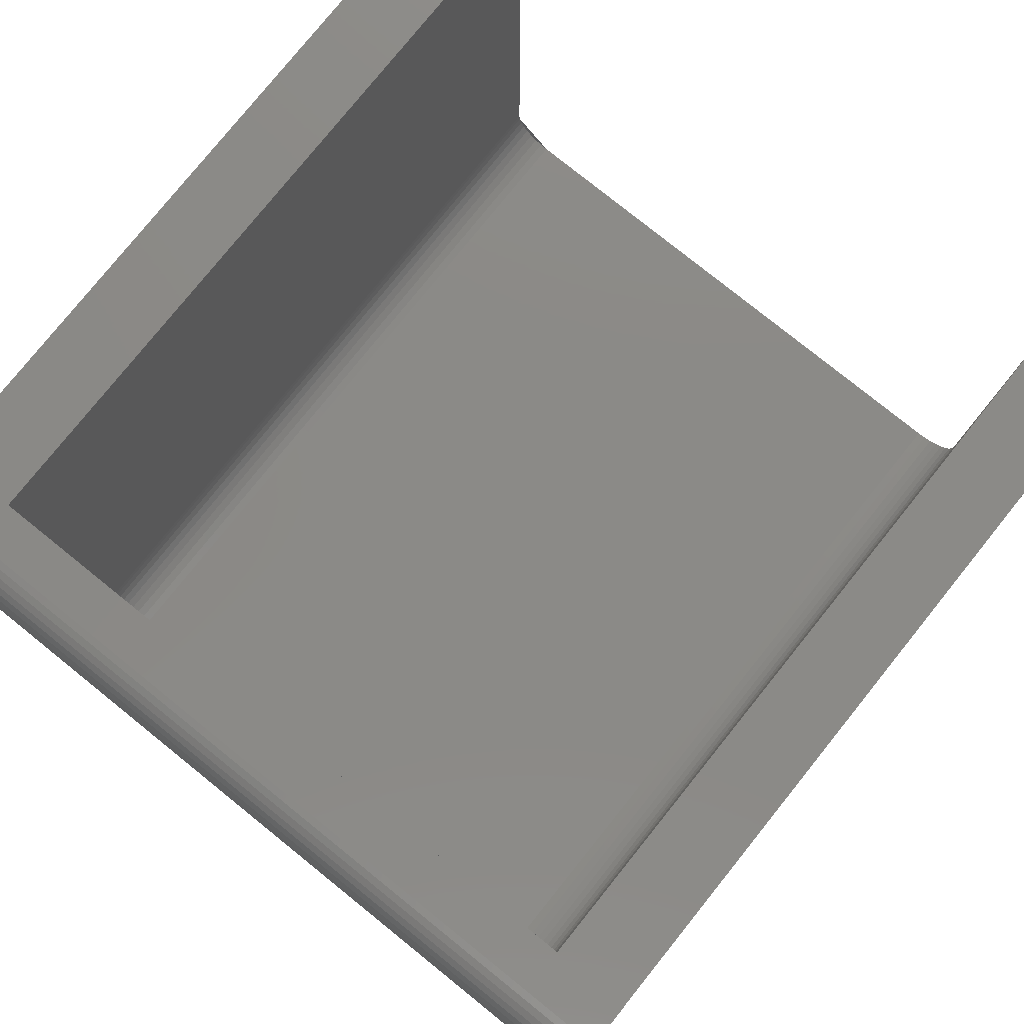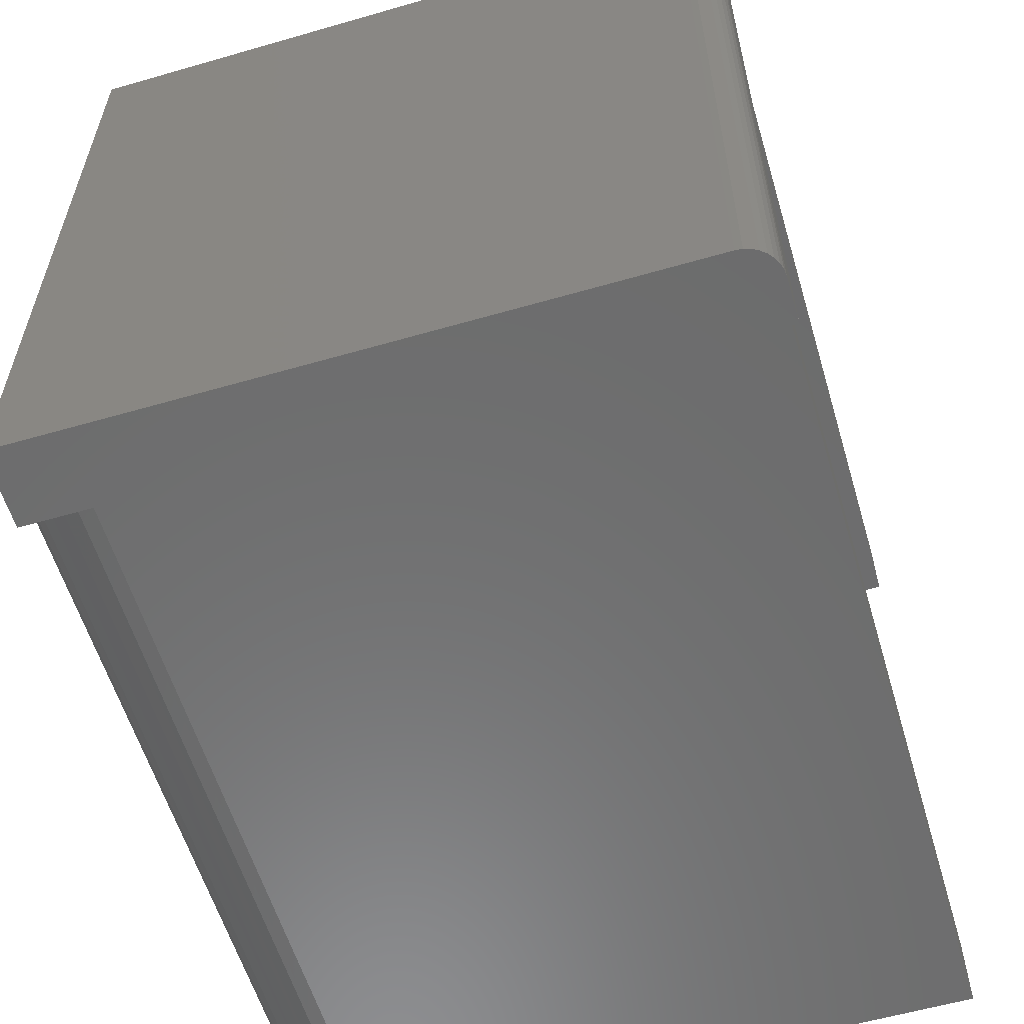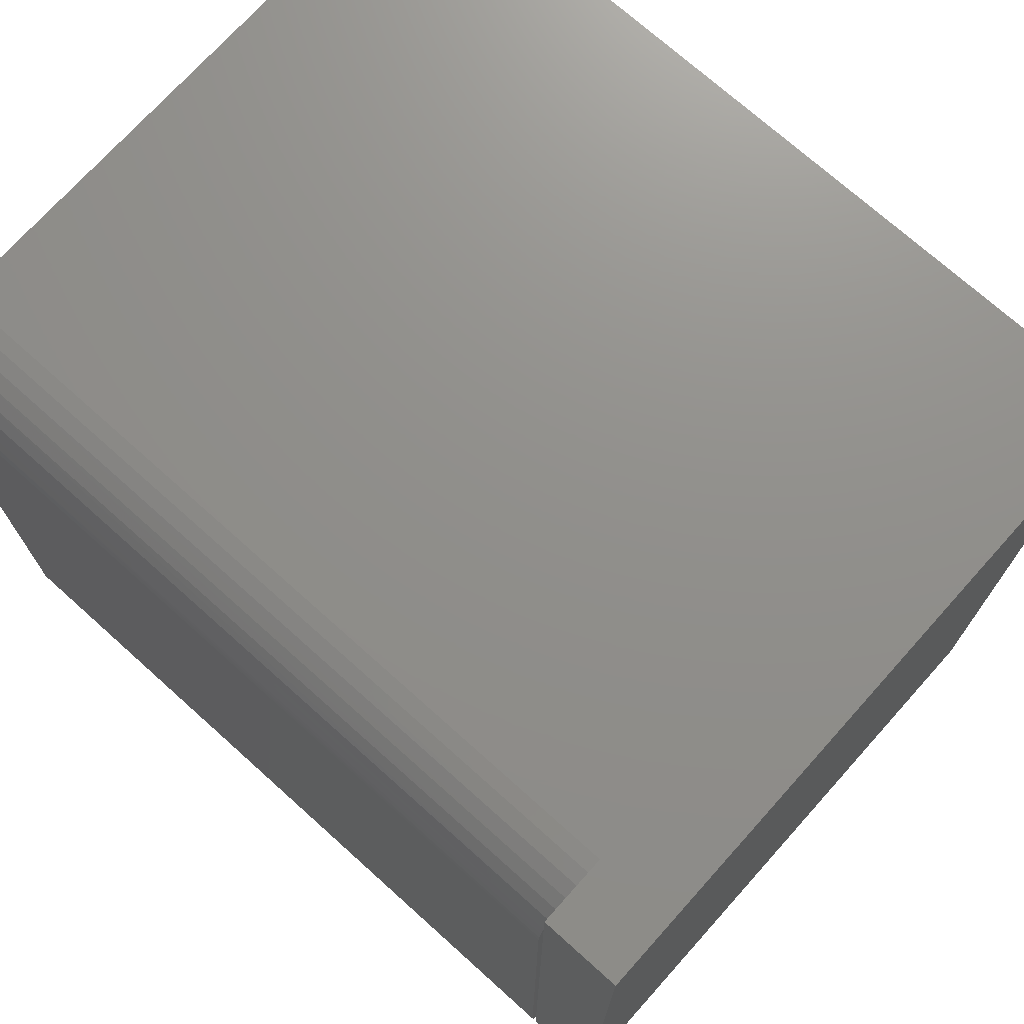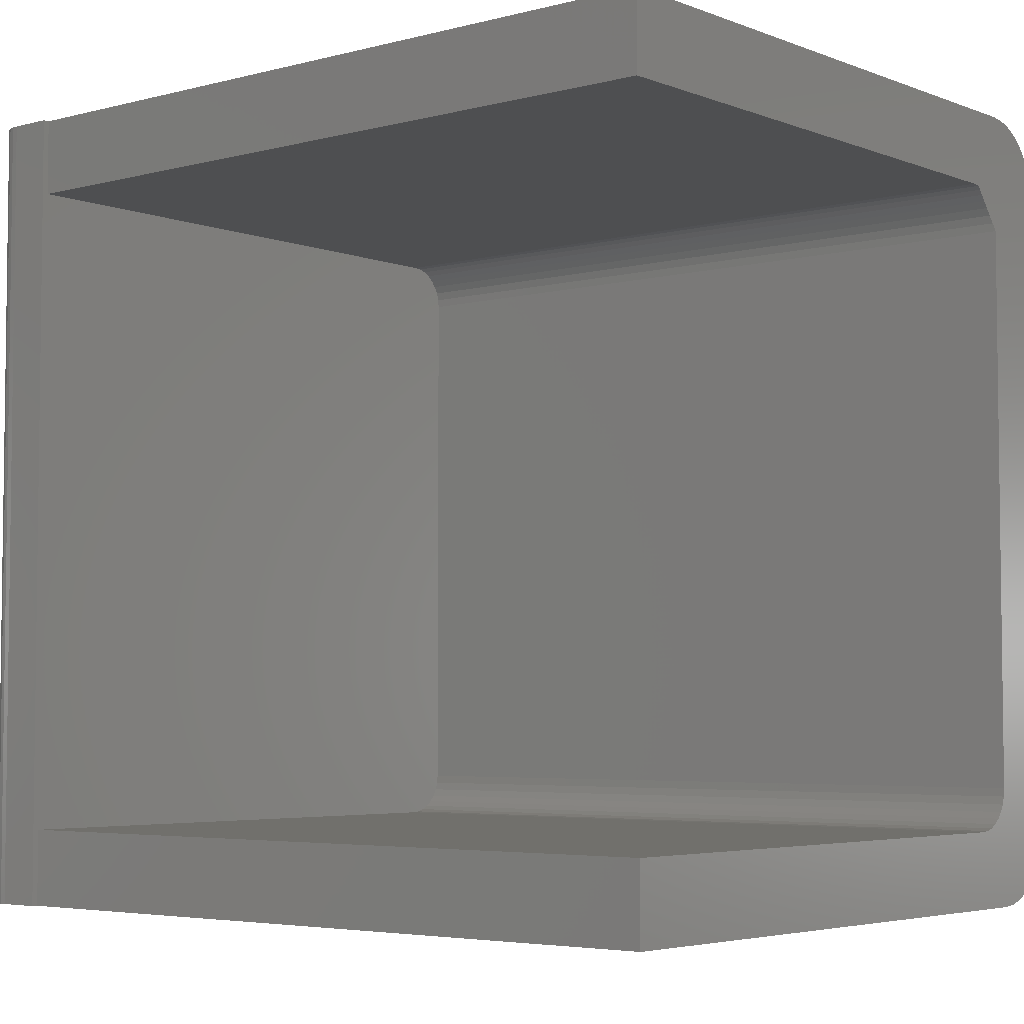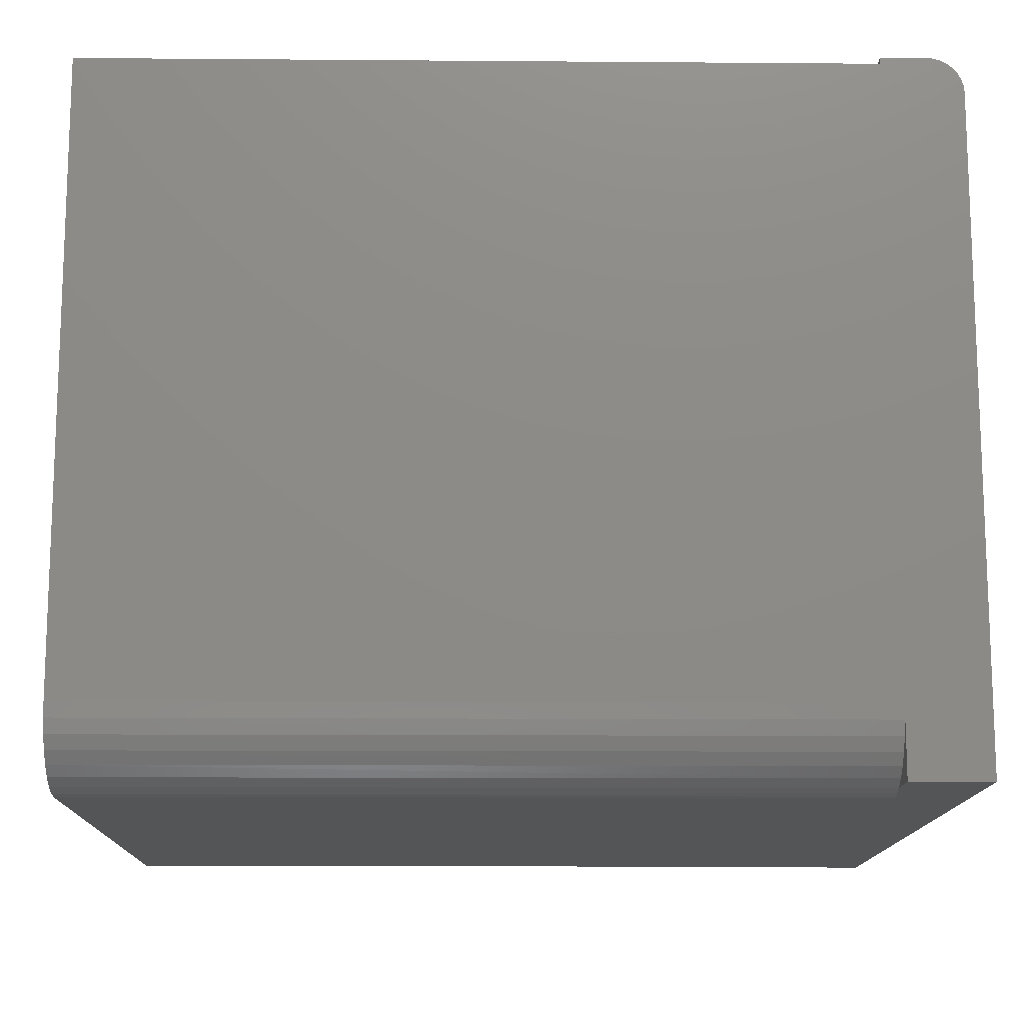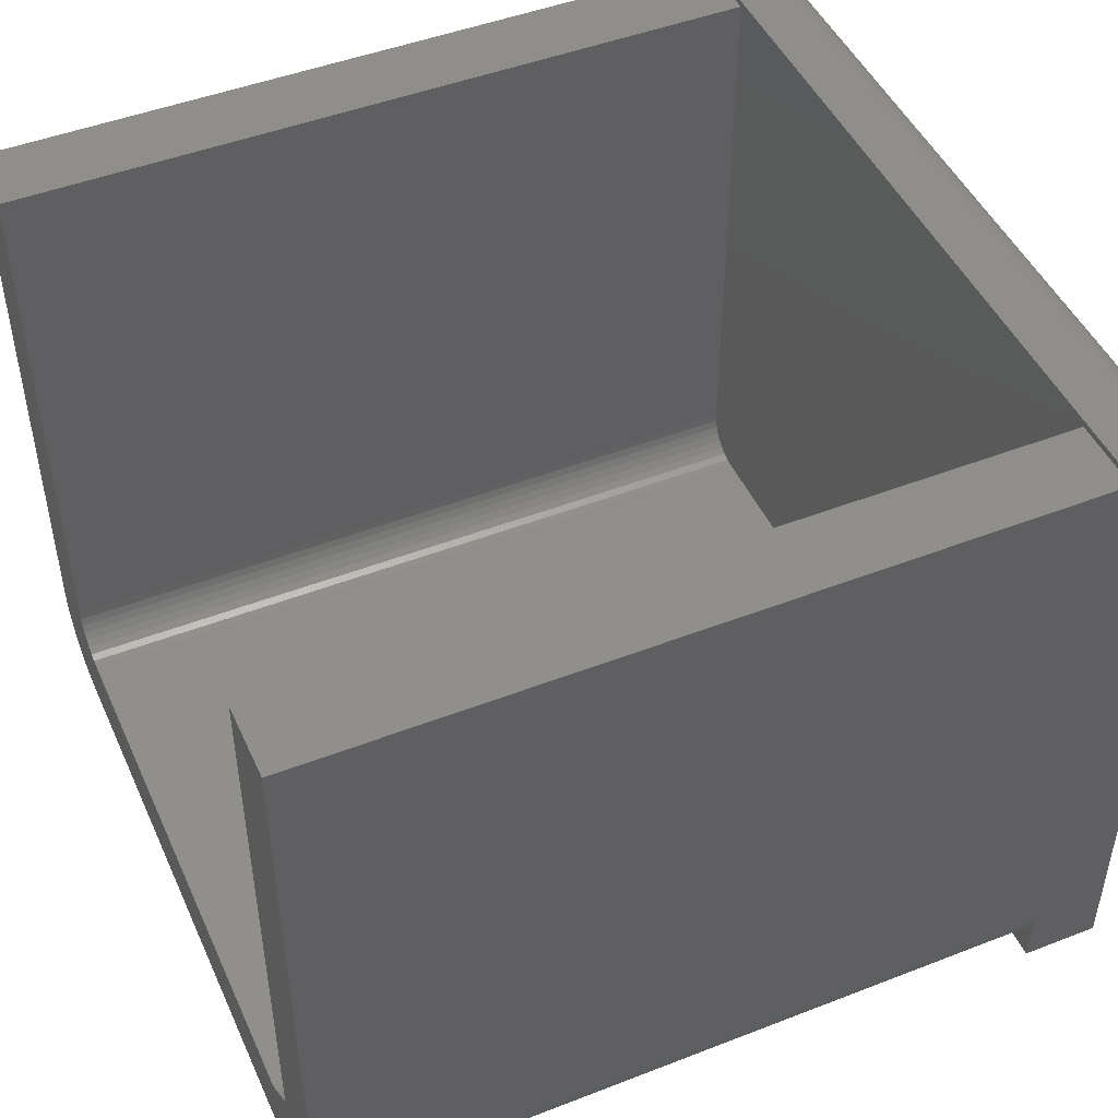
<metadata>
{"format":"stl","ext":"stl","renderer":"f3d","projection":"perspective","resolution":1024,"background":"white","views":[{"elev":78.7,"azim":-51.2,"up":"+Z"},{"elev":-58.6,"azim":-73.4,"up":"+Y"},{"elev":72.8,"azim":-138.1,"up":"+Y"},{"elev":-4.5,"azim":39.8,"up":"+Y"},{"elev":-13.6,"azim":179.0,"up":"+Z"},{"elev":47.3,"azim":156.3,"up":"+Z"}]}
</metadata>
<code>
# stl→obj: 106 verts, 208 faces
v 0 -0.3594 -0.3047
v 0.07031 -0.3594 -0.2422
v -3.228e-17 -0.3594 0.2769
v 0.07031 -0.3594 -0.3047
v 0.03125 -0.3594 0.3081
v 0.01929 -0.3594 0.3058
v 0.07031 -0.3594 0.3081
v 0.02515 -0.3594 0.3075
v 0.07031 -0.3594 0.3025
v 0.01389 -0.3594 0.3029
v 0.009153 -0.3594 0.299
v 0.75 -0.3594 0.3025
v 0.75 -0.3594 -0.2422
v 0.0006005 -0.3594 0.283
v 0.005267 -0.3594 0.2943
v 0.002379 -0.3594 0.2889
v 0.07031 0.3594 -0.2422
v 0.07031 0.3594 -0.3047
v 2.443e-33 0.3594 -0.3047
v -3.228e-17 0.3594 0.2769
v 0.75 0.3594 -0.2422
v 0.07031 0.3594 0.3025
v 0.75 0.3594 0.3025
v 0.009153 0.3594 0.299
v 0.01389 0.3594 0.3029
v 0.01929 0.3594 0.3058
v 0.02515 0.3594 0.3075
v 0.03125 0.3594 0.3081
v 0.07031 0.3594 0.3081
v 0.0006005 0.3594 0.283
v 0.002379 0.3594 0.2889
v 0.005267 0.3594 0.2943
v 0.75 -0.2913 -0.3103
v 0.75 0.3046 -0.309
v 0.75 -0.3046 -0.309
v 0.75 0.2913 -0.3103
v 0.75 -0.2535 -0.2422
v 0.75 -0.3581 -0.2555
v 0.75 0.2535 -0.2422
v 0.75 -0.2608 -0.2415
v 0.75 0.3394 -0.2903
v 0.75 -0.3291 -0.2988
v 0.75 0.3291 -0.2988
v 0.75 -0.3173 -0.3051
v 0.75 0.3173 -0.3051
v 0.75 -0.2679 -0.2393
v 0.75 -0.2745 -0.2358
v 0.75 -0.2802 -0.2311
v 0.75 -0.2849 -0.2254
v 0.75 -0.2884 -0.2188
v 0.75 -0.2906 -0.2117
v 0.75 -0.2913 -0.2044
v 0.75 -0.2913 0.3025
v 0.75 0.2906 -0.2117
v 0.75 0.2884 -0.2188
v 0.75 0.2849 -0.2254
v 0.75 0.2802 -0.2311
v 0.75 0.2745 -0.2358
v 0.75 0.2679 -0.2393
v 0.75 0.2608 -0.2415
v 0.75 0.2913 -0.2044
v 0.75 0.3581 -0.2555
v 0.75 0.3542 -0.2682
v 0.75 -0.3542 -0.2682
v 0.75 0.3479 -0.28
v 0.75 -0.3479 -0.28
v 0.75 -0.3394 -0.2903
v 0.75 0.2913 0.3025
v 0.07031 -0.3096 -0.3078
v 0.07031 -0.3183 -0.3047
v 0.07031 0.3183 -0.3047
v 0.07031 0.3096 -0.3078
v 0.07031 0.3005 -0.3097
v 0.07031 0.2913 -0.3103
v 0.07031 -0.2913 -0.3103
v 0.07031 -0.3005 -0.3097
v 0.07031 0.2906 -0.2117
v 0.07031 -0.2884 -0.2188
v 0.07031 0.2884 -0.2188
v 0.07031 -0.2849 -0.2254
v 0.07031 0.2849 -0.2254
v 0.07031 -0.2802 -0.2311
v 0.07031 0.2802 -0.2311
v 0.07031 -0.2745 -0.2358
v 0.07031 0.2745 -0.2358
v 0.07031 -0.2679 -0.2393
v 0.07031 -0.2913 0.3025
v 0.07031 0.2913 0.3025
v 0.07031 0.2679 -0.2393
v 0.07031 -0.2608 -0.2415
v 0.07031 -0.2535 -0.2422
v 0.07031 0.2535 -0.2422
v 0.07031 0.2608 -0.2415
v 0.07031 0.2913 -0.2044
v 0.07031 -0.2913 -0.2044
v 0.07031 -0.2906 -0.2117
v 0.07031 -0.3298 -0.2983
v 0.07031 -0.3399 -0.2898
v 0.07031 -0.3482 -0.2796
v 0.07031 -0.3543 -0.2679
v 0.07031 -0.3581 -0.2553
v 0.07031 0.3581 -0.2553
v 0.07031 0.3543 -0.2679
v 0.07031 0.3482 -0.2796
v 0.07031 0.3399 -0.2898
v 0.07031 0.3298 -0.2983
f 1 2 3
f 1 4 2
f 5 6 7
f 5 8 6
f 9 7 6
f 9 6 10
f 9 10 11
f 9 11 12
f 13 12 14
f 13 14 3
f 13 3 2
f 12 11 15
f 12 15 16
f 12 16 14
f 17 18 19
f 17 19 20
f 17 20 21
f 22 23 24
f 22 24 25
f 22 25 26
f 22 26 27
f 22 27 28
f 22 28 29
f 23 21 20
f 23 20 30
f 23 30 31
f 23 31 32
f 23 32 24
f 33 34 35
f 33 36 34
f 37 38 39
f 37 40 38
f 41 42 43
f 43 42 44
f 43 44 45
f 45 44 35
f 45 35 34
f 13 38 40
f 13 40 46
f 13 46 47
f 13 47 48
f 13 48 49
f 13 49 50
f 13 50 51
f 13 51 52
f 13 52 53
f 13 53 12
f 54 55 56
f 54 56 57
f 54 57 58
f 54 58 59
f 54 59 60
f 54 60 39
f 54 39 21
f 54 21 61
f 21 39 62
f 62 39 38
f 62 38 63
f 63 38 64
f 63 64 65
f 65 64 66
f 65 66 41
f 41 66 67
f 41 67 42
f 61 21 68
f 68 21 23
f 69 70 71
f 72 73 74
f 72 74 75
f 72 75 76
f 72 76 69
f 72 69 71
f 77 78 79
f 79 78 80
f 79 80 81
f 81 80 82
f 81 82 83
f 83 82 84
f 83 84 85
f 85 84 86
f 29 7 9
f 29 9 87
f 29 87 88
f 29 88 22
f 89 85 86
f 89 86 90
f 89 90 91
f 89 91 92
f 89 92 93
f 88 87 94
f 94 87 95
f 94 95 77
f 77 95 96
f 77 96 78
f 4 70 97
f 4 97 98
f 4 98 99
f 4 99 100
f 4 100 101
f 4 101 2
f 18 17 102
f 18 102 103
f 18 103 104
f 18 104 105
f 18 105 106
f 18 106 71
f 4 1 70
f 70 1 71
f 71 1 19
f 71 19 18
f 53 87 12
f 12 87 9
f 95 87 52
f 52 87 53
f 82 47 84
f 84 47 46
f 84 46 86
f 86 46 40
f 86 40 90
f 90 40 37
f 90 37 91
f 47 82 48
f 48 82 80
f 48 80 49
f 49 80 78
f 49 78 50
f 50 78 96
f 50 96 51
f 51 96 95
f 51 95 52
f 92 91 39
f 39 91 37
f 83 56 81
f 81 56 55
f 81 55 79
f 79 55 54
f 79 54 77
f 77 54 61
f 77 61 94
f 56 83 57
f 57 83 85
f 57 85 58
f 58 85 89
f 58 89 59
f 59 89 93
f 59 93 60
f 60 93 92
f 60 92 39
f 88 94 68
f 68 94 61
f 23 22 68
f 68 22 88
f 36 73 34
f 36 74 73
f 45 34 72
f 72 34 73
f 17 21 102
f 102 21 62
f 102 62 103
f 103 62 63
f 103 63 104
f 104 63 65
f 104 65 105
f 105 65 41
f 105 41 106
f 106 41 43
f 106 43 71
f 71 43 45
f 71 45 72
f 33 76 75
f 33 35 76
f 69 76 35
f 35 44 69
f 13 2 38
f 38 2 101
f 38 101 64
f 64 101 100
f 64 100 66
f 66 100 99
f 66 99 67
f 67 99 98
f 67 98 42
f 42 98 97
f 42 97 44
f 44 97 70
f 44 70 69
f 75 74 33
f 33 74 36
f 1 3 19
f 19 3 20
f 29 28 7
f 7 28 5
f 20 3 30
f 30 3 14
f 30 14 31
f 31 14 16
f 31 16 32
f 32 16 15
f 32 15 24
f 24 15 11
f 24 11 25
f 25 11 10
f 25 10 26
f 26 10 6
f 26 6 27
f 27 6 8
f 27 8 28
f 28 8 5

</code>
